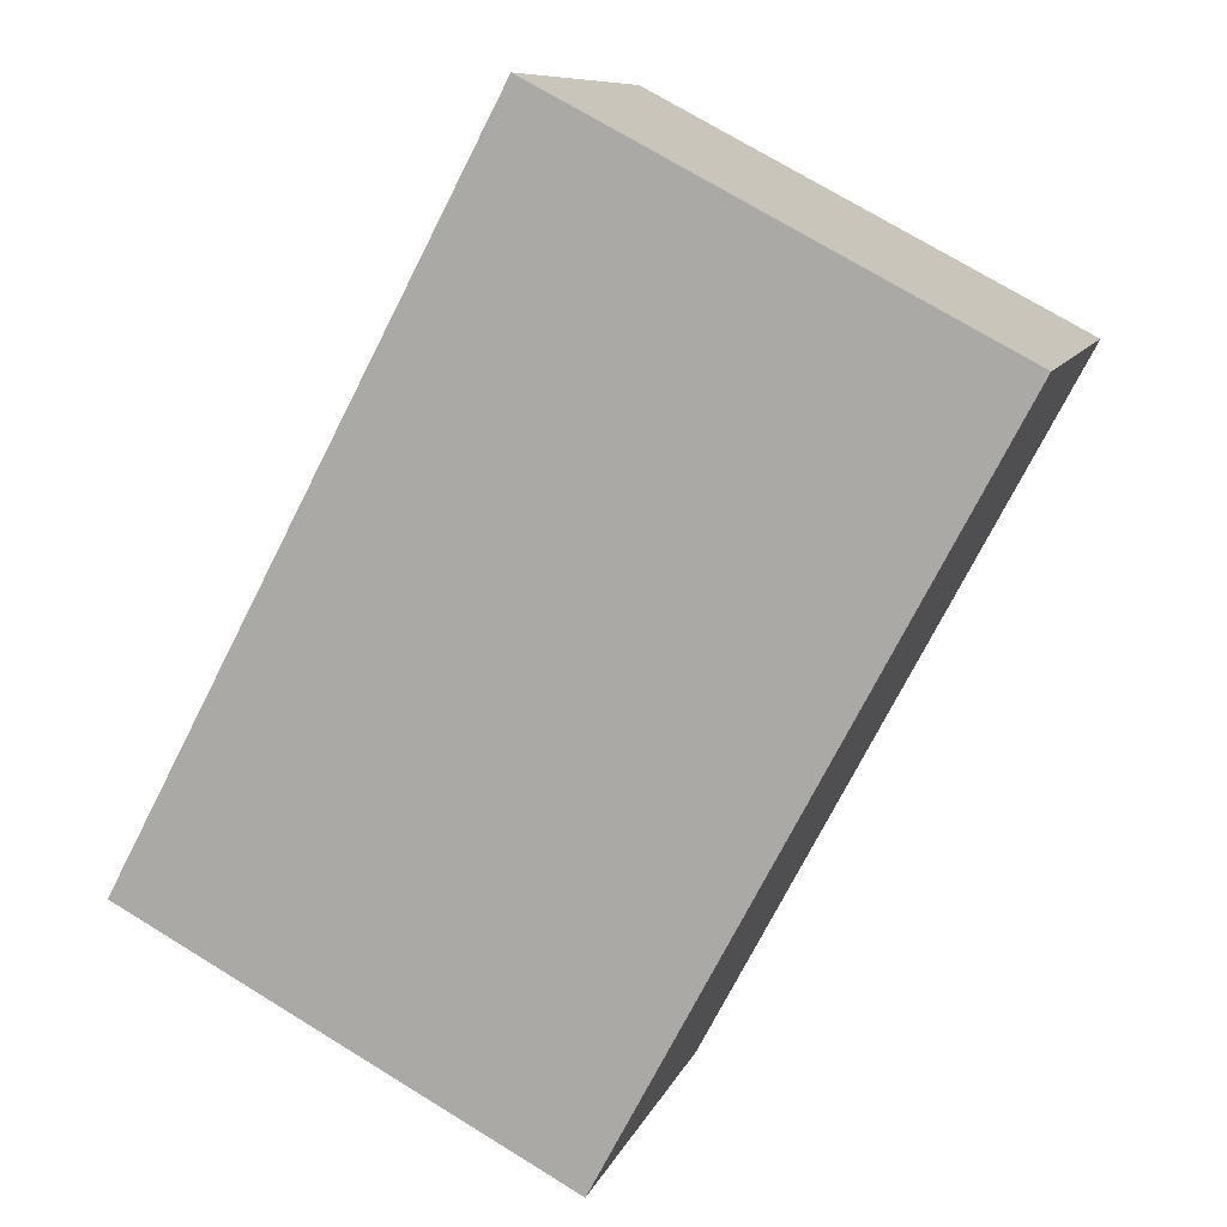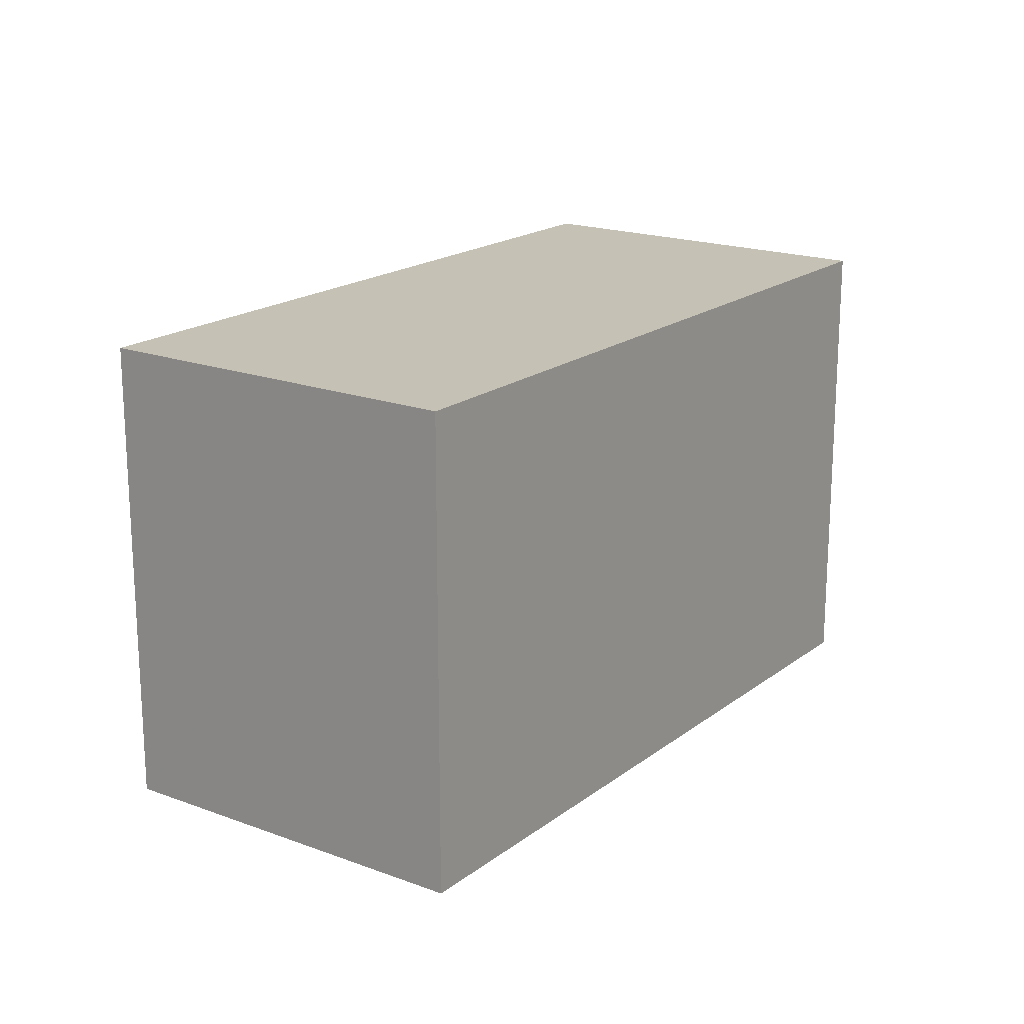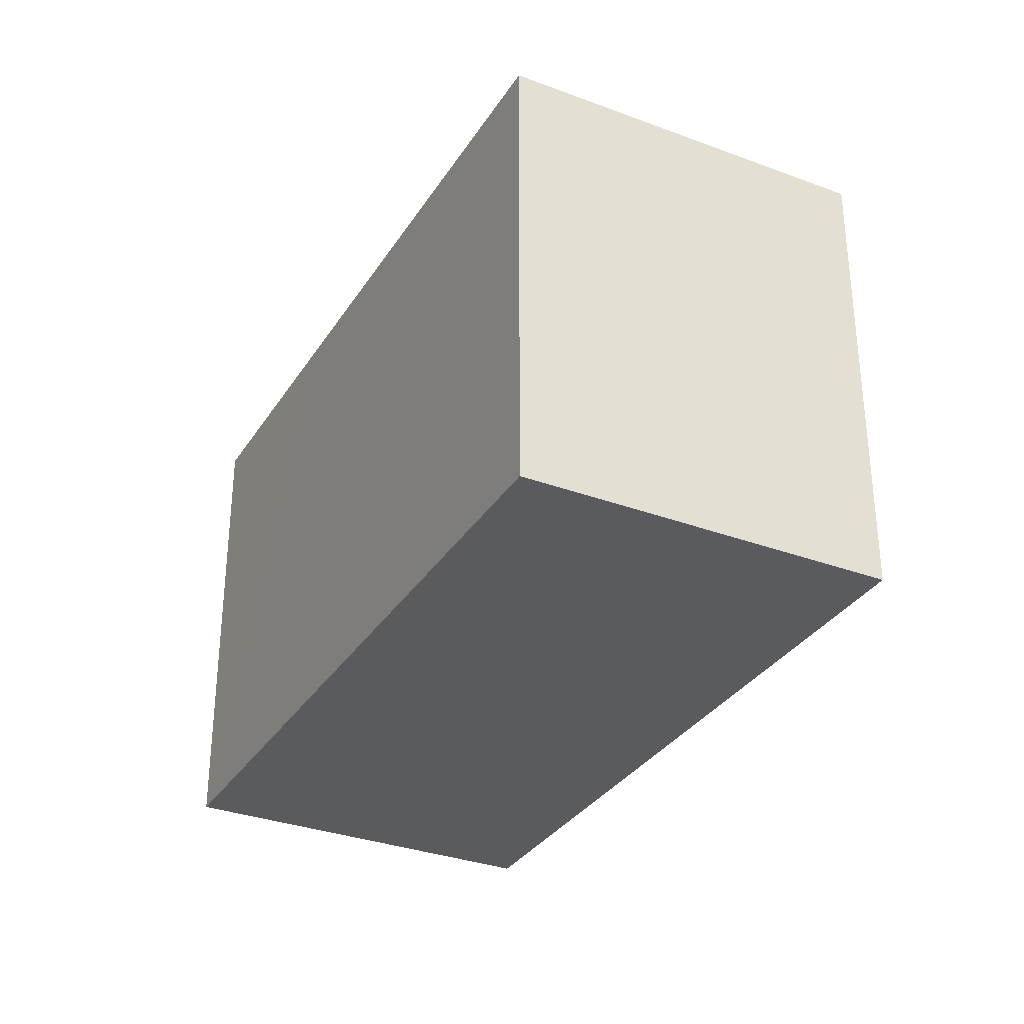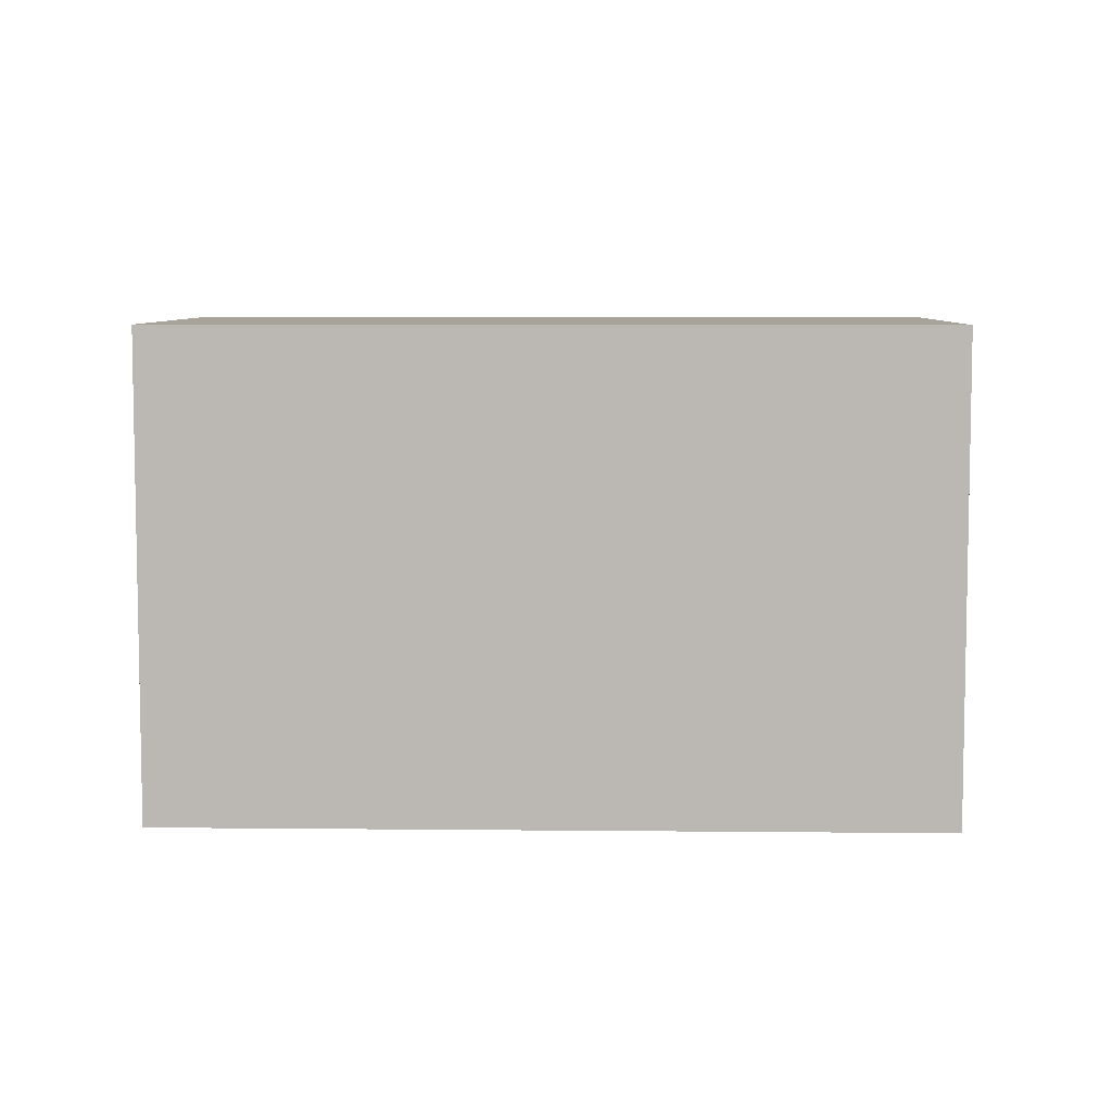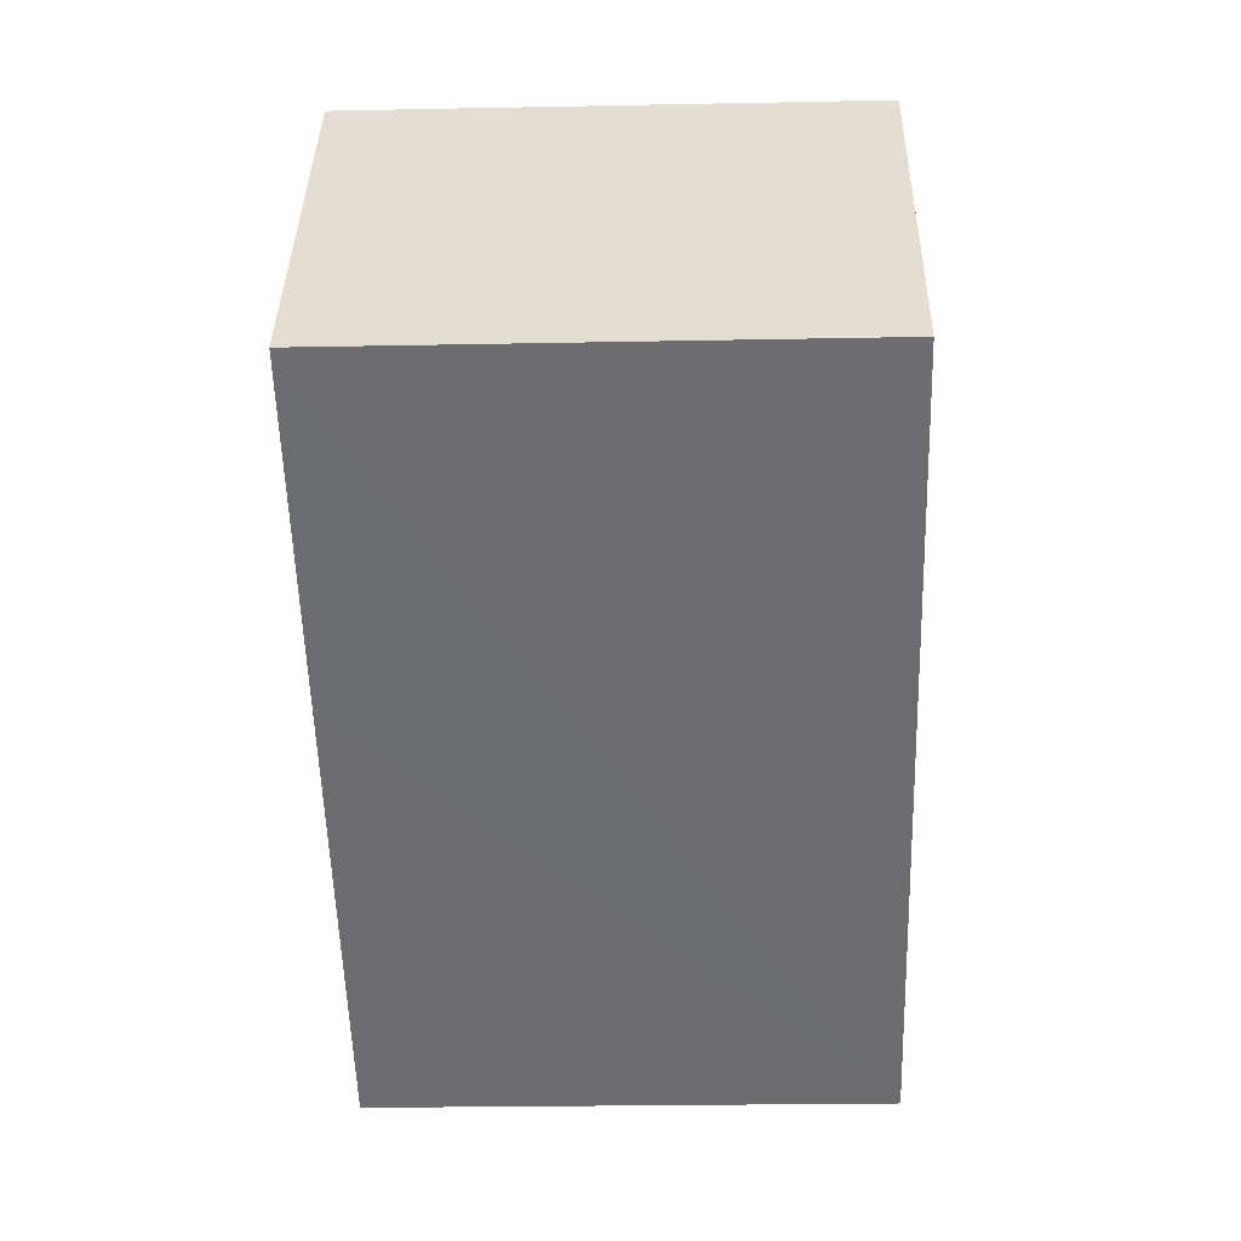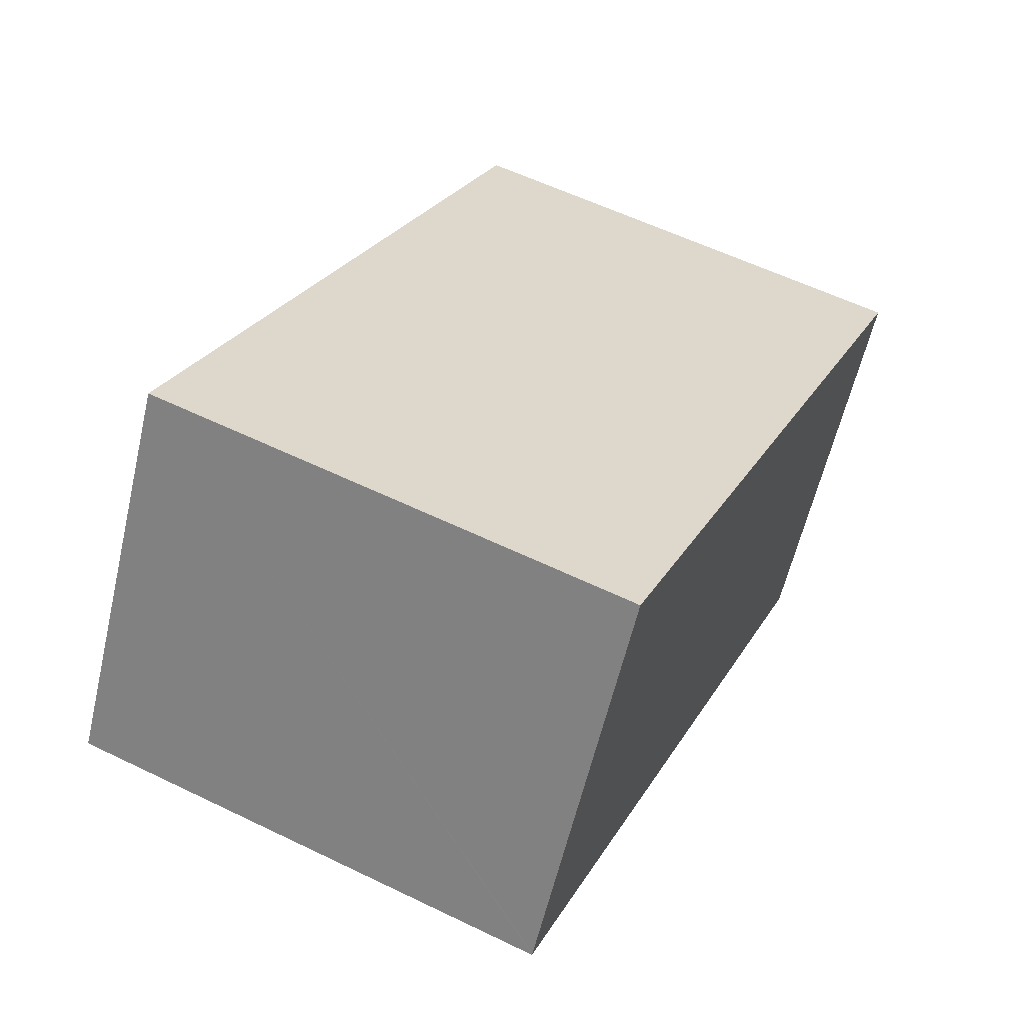
<metadata>
{"format":"obj","ext":"obj","renderer":"f3d","projection":"perspective","resolution":1024,"background":"white","views":[{"elev":72.9,"azim":121.5,"up":"+Z"},{"elev":18.7,"azim":-24.2,"up":"+Y"},{"elev":-32.4,"azim":92.9,"up":"+Y"},{"elev":6.9,"azim":-148.1,"up":"+Y"},{"elev":-23.7,"azim":-88.1,"up":"+Z"},{"elev":57.9,"azim":-63.3,"up":"+Z"}]}
</metadata>
<code>
v  0.027 13.37 0.045
v  8.258 13.37 -4.806
v  0 13.37 8.189e-16
v  12.22 13.37 -7.113
v  18.82 13.37 -10.96
v  3.72 13.37 6.352
v  18.84 13.37 -10.92
v  24.31 13.37 -1.587
v  10.72 13.37 6.352
v  5.505 13.37 9.399
v  5.505 -5.755e-16 9.399
v  24.31 9.718e-17 -1.587
v  10.72 -3.889e-16 6.352
v  18.82 6.709e-16 -10.96
v  18.84 6.687e-16 -10.92
v  12.22 4.355e-16 -7.113
v  0 0 0
v  8.258 2.943e-16 -4.806
v  0.027 -2.755e-18 0.045
v  3.72 -3.889e-16 6.352
g defaultobject
f 1 2 3
f 2 1 4
f 4 1 5
f 5 1 6
f 5 6 7
f 7 6 8
f 8 6 9
f 9 6 10
f 11 9 10
f 9 11 8
f 8 11 12
f 12 11 13
f 12 7 8
f 7 12 5
f 5 12 14
f 14 12 15
f 14 4 5
f 4 14 2
f 2 14 3
f 3 14 16
f 3 16 17
f 17 16 18
f 17 1 3
f 1 17 6
f 6 17 10
f 10 17 19
f 10 19 11
f 11 19 20
f 14 15 16
f 18 19 17
f 19 18 20
f 20 18 11
f 11 18 13
f 13 18 12
f 12 18 16
f 12 16 15

</code>
